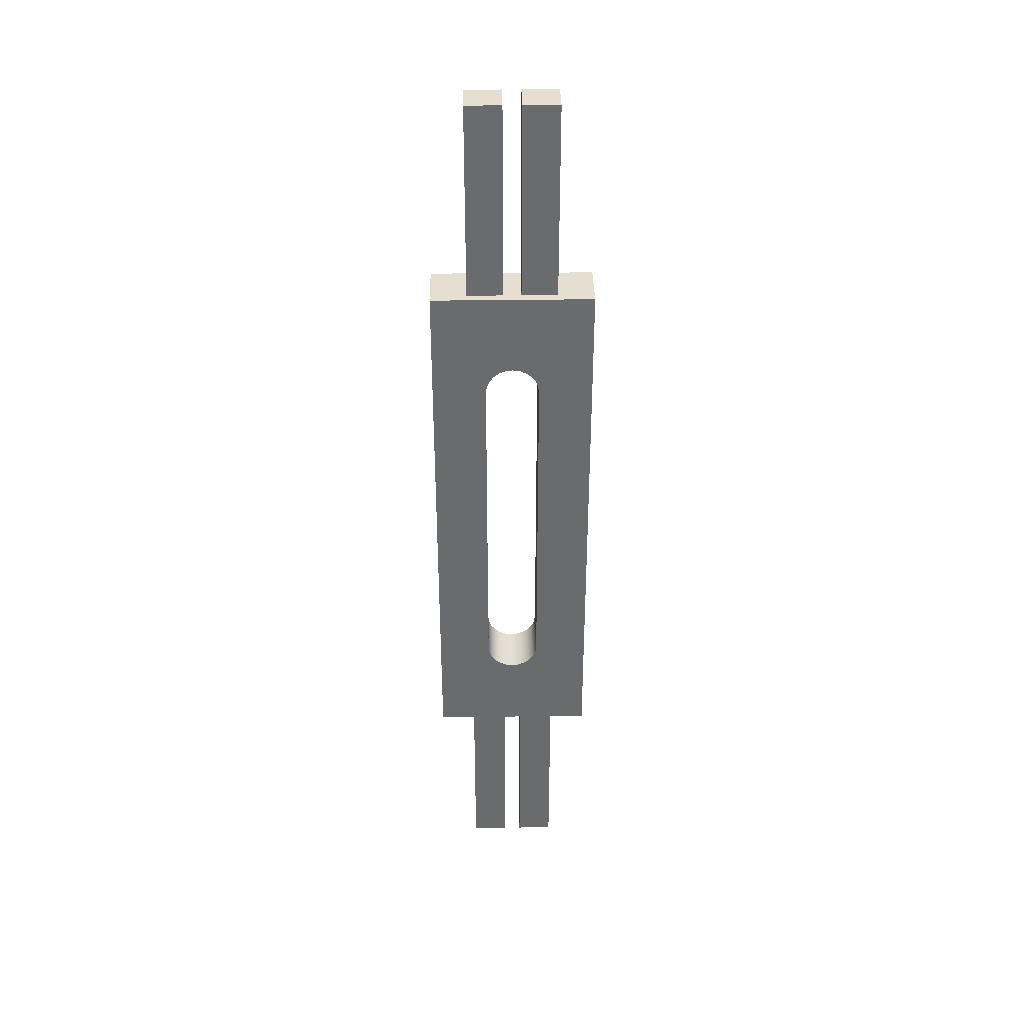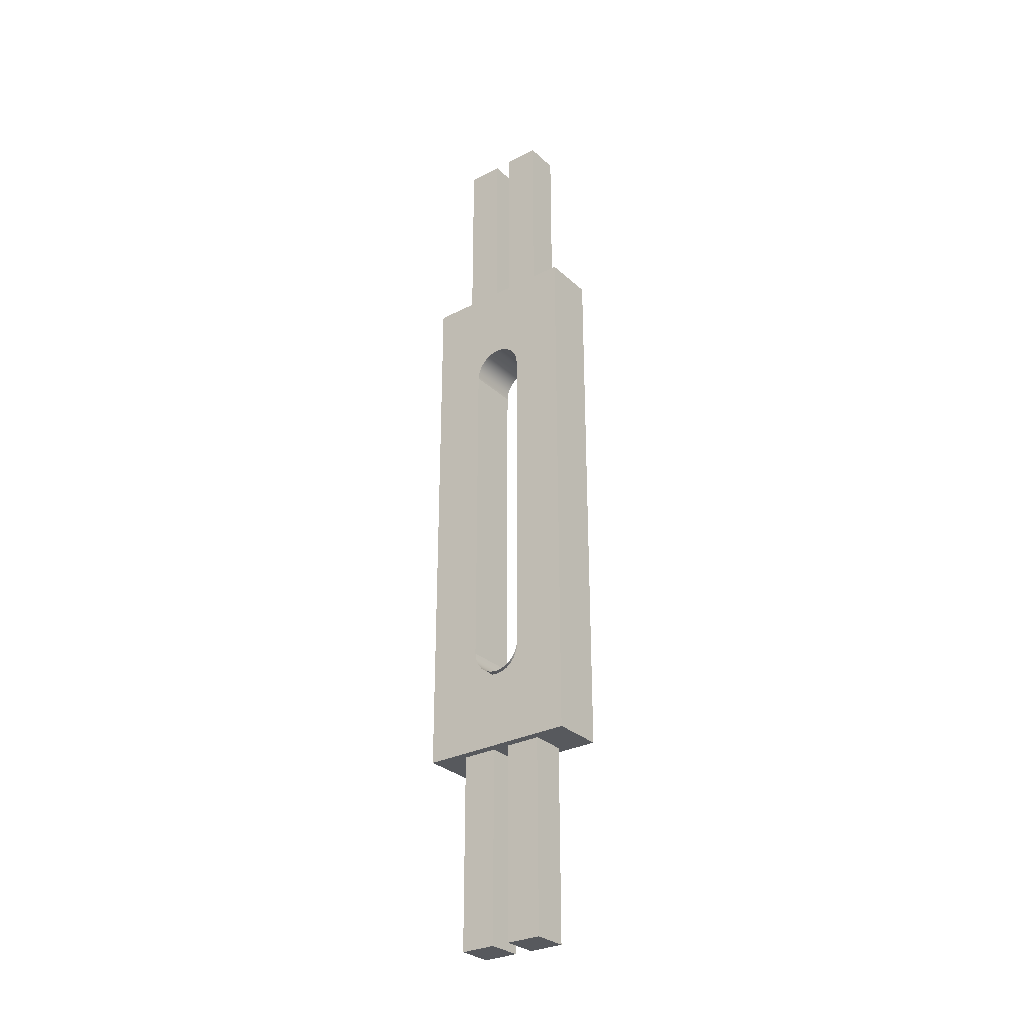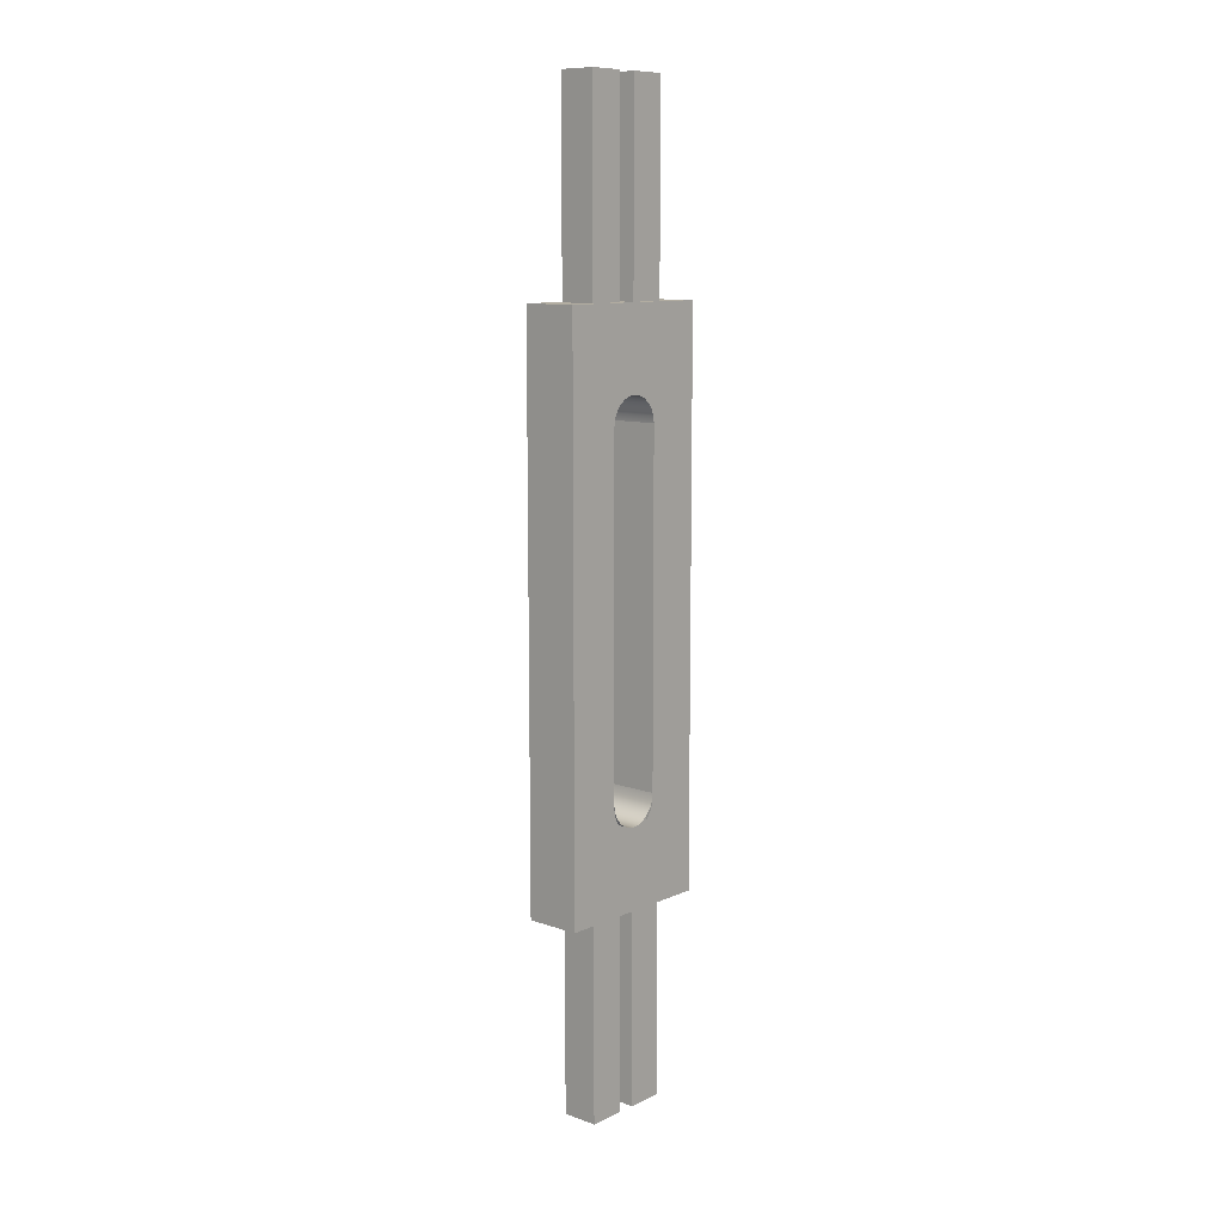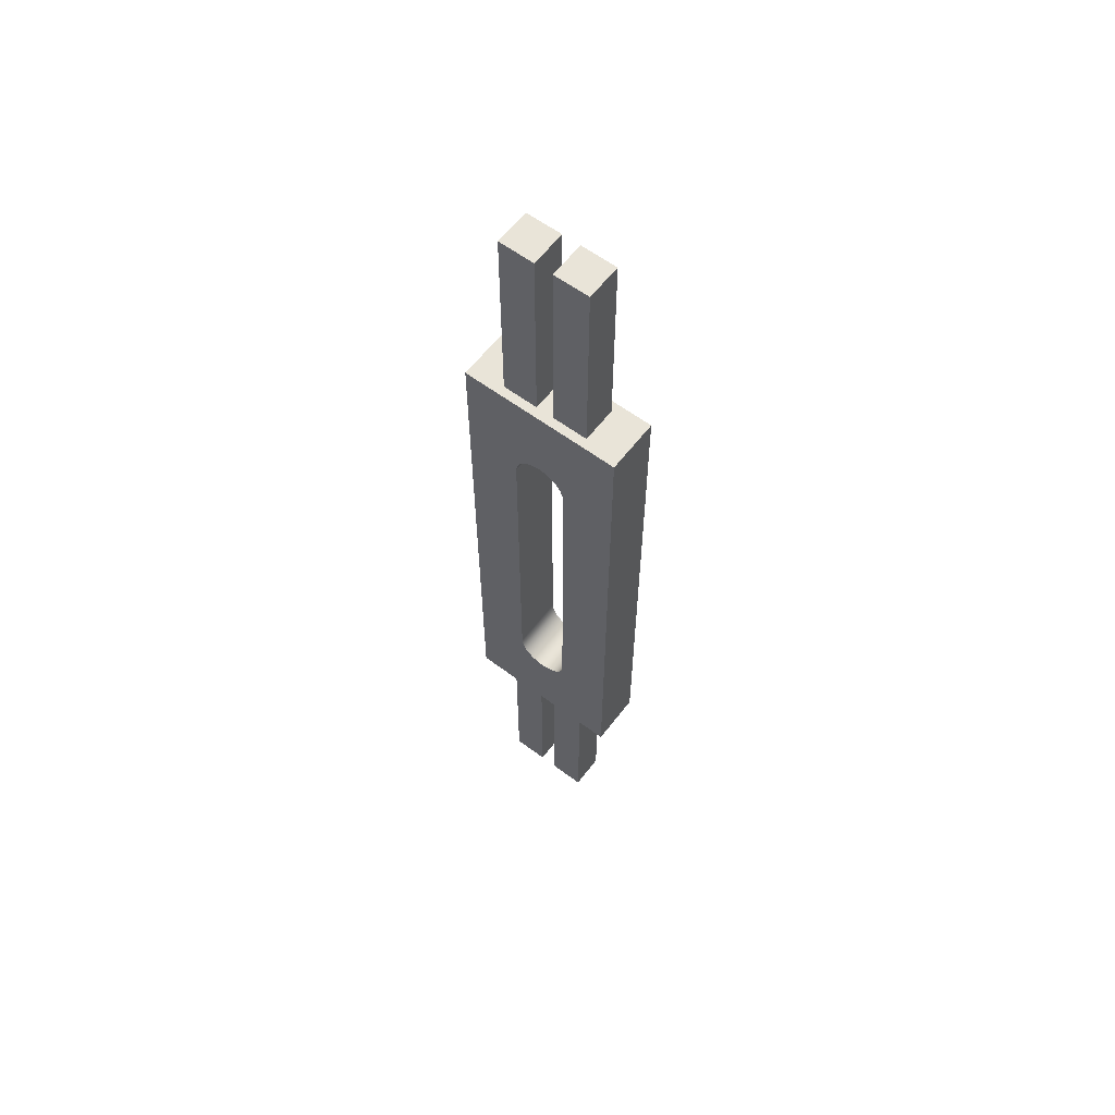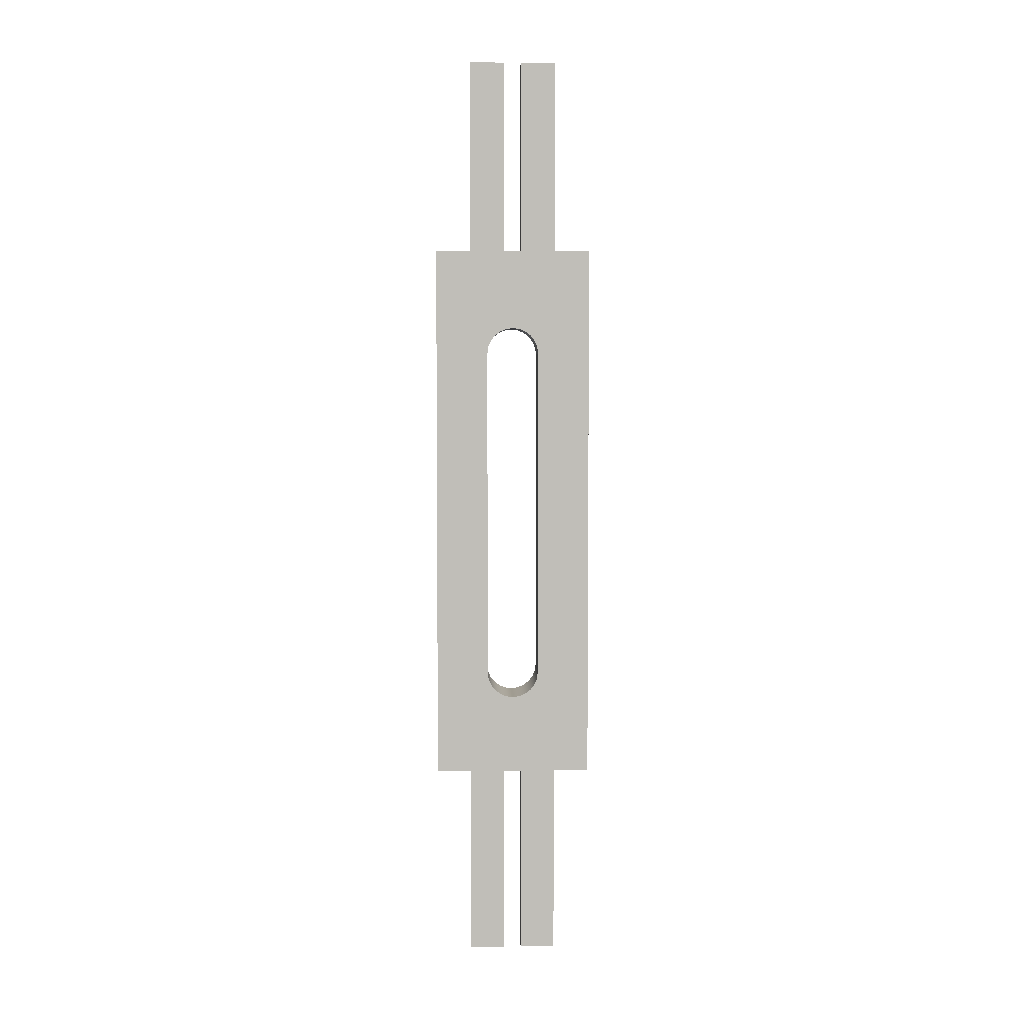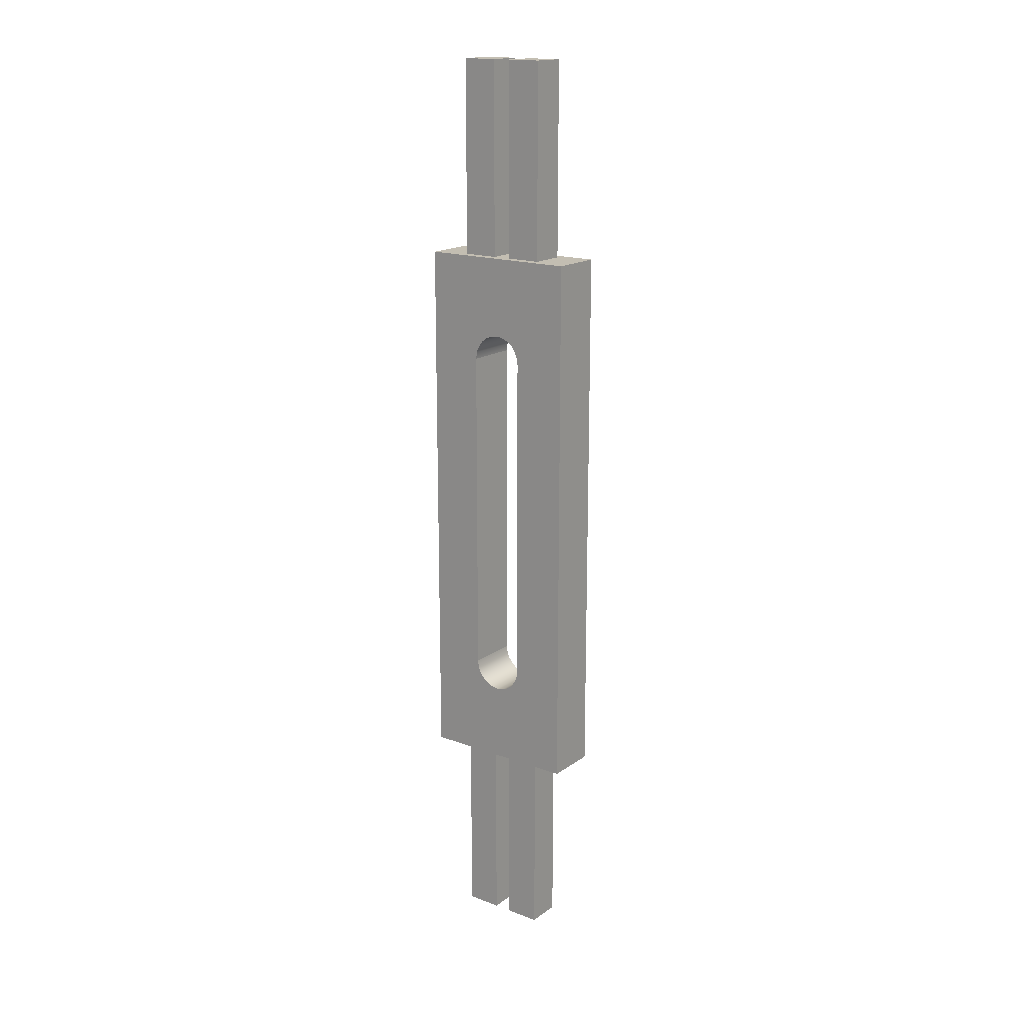
<metadata>
{"format":"obj","ext":"obj","renderer":"f3d","projection":"perspective","resolution":1024,"background":"white","views":[{"elev":36.8,"azim":89.0,"up":"+Z"},{"elev":-29.6,"azim":127.2,"up":"+Z"},{"elev":10.5,"azim":41.2,"up":"+Z"},{"elev":60.4,"azim":-52.7,"up":"+Z"},{"elev":4.4,"azim":-91.7,"up":"+Z"},{"elev":17.3,"azim":-53.6,"up":"+Z"}]}
</metadata>
<code>
o Rail2_2/Rail2/mesh53/mesh53-geometry#mesh53-geometry
v -0.6556 0.1358 0.1399
v -0.6598 0.1189 0.1399
v -0.6556 0.0597 0.1399
v -0.681 0.1358 0.1399
v -0.6598 0.07662 0.1399
v -0.6556 0.1067 0.09806
v -0.6556 0.1358 -0.1224
v -0.6767 0.1189 0.1399
v -0.681 0.0597 0.1399
v -0.6598 0.102 0.1399
v -0.6556 0.1088 0.09544
v -0.6556 0.1041 0.1001
v -0.681 0.1358 -0.1224
v -0.6556 0.1105 0.08909
v -0.6767 0.102 0.1399
v -0.6767 0.1189 0.2329
v -0.6767 0.07662 0.1399
v -0.681 0.0597 -0.1224
v -0.6598 0.102 0.2329
v -0.6598 0.09354 0.1399
v -0.6556 0.11 0.09238
v -0.681 0.1088 0.09544
v -0.6556 0.1011 0.1013
v -0.681 0.1041 0.1001
v -0.6598 0.1189 -0.1224
v -0.681 0.1105 -0.07183
v -0.6556 0.1105 -0.07353
v -0.6767 0.09354 0.1399
v -0.6598 0.1189 0.2329
v -0.6598 0.07662 0.2329
v -0.6556 0.0597 -0.1224
v -0.681 0.08508 0.08909
v -0.681 0.11 0.09238
v -0.681 0.1067 0.09806
v -0.6556 0.09777 0.1018
v -0.681 0.1011 0.1013
v -0.6598 0.07662 -0.1224
v -0.6767 0.1189 -0.1224
v -0.681 0.11 -0.07512
v -0.681 0.1105 0.08909
v -0.6556 0.11 -0.07682
v -0.6556 0.1105 -0.07183
v -0.6767 0.102 0.2329
v -0.6767 0.07662 0.2329
v -0.6556 0.08508 -0.07353
v -0.681 0.08551 0.09238
v -0.681 0.08508 -0.07183
v -0.6598 0.09354 0.2329
v -0.6556 0.09448 0.1013
v -0.681 0.09777 0.1018
v -0.6598 0.09354 -0.1224
v -0.6598 0.1189 -0.2155
v -0.681 0.1088 -0.07818
v -0.6556 0.1088 -0.07988
v -0.6767 0.09354 0.2329
v -0.6767 0.07662 -0.1224
v -0.6556 0.08551 -0.07682
v -0.6556 0.08508 -0.07183
v -0.681 0.08678 0.09544
v -0.6556 0.08508 0.08909
v -0.681 0.08551 -0.07512
v -0.6556 0.09142 0.1001
v -0.681 0.09448 0.1013
v -0.6556 0.1067 -0.0825
v -0.6598 0.09354 -0.2155
v -0.6598 0.102 -0.1224
v -0.6767 0.1189 -0.2155
v -0.6767 0.102 -0.1224
v -0.681 0.1067 -0.08081
v -0.6556 0.11 -0.07512
v -0.6767 0.09354 -0.1224
v -0.6767 0.07662 -0.2155
v -0.6556 0.08678 -0.07988
v -0.681 0.08879 0.09806
v -0.6556 0.08551 0.09238
v -0.681 0.08678 -0.07818
v -0.6556 0.08551 -0.07512
v -0.6556 0.08879 0.09806
v -0.681 0.09142 0.1001
v -0.6556 0.1041 -0.08452
v -0.6598 0.07662 -0.2155
v -0.6767 0.102 -0.2155
v -0.6598 0.102 -0.2155
v -0.681 0.1041 -0.08282
v -0.6556 0.1088 -0.07818
v -0.6556 0.08879 -0.0825
v -0.6556 0.08678 0.09544
v -0.681 0.08879 -0.08081
v -0.6556 0.08678 -0.07818
v -0.6556 0.1011 -0.08579
v -0.6767 0.09354 -0.2155
v -0.681 0.1011 -0.08409
v -0.6556 0.1041 -0.08282
v -0.6556 0.1067 -0.08081
v -0.6556 0.09142 -0.08452
v -0.681 0.09142 -0.08282
v -0.6556 0.08879 -0.08081
v -0.6556 0.09777 -0.08622
v -0.681 0.09777 -0.08452
v -0.6556 0.1011 -0.08409
v -0.6556 0.09448 -0.08579
v -0.681 0.09448 -0.08409
v -0.6556 0.09777 -0.08452
v -0.6556 0.09142 -0.08282
v -0.6556 0.09448 -0.08409
f 1 2 3
f 2 1 4
f 3 2 1
f 4 1 2
f 5 3 2
f 2 3 5
f 6 1 3
f 3 1 6
f 7 4 1
f 1 4 7
f 2 4 8
f 8 4 2
f 3 5 9
f 9 5 3
f 5 2 10
f 10 2 5
f 11 1 6
f 6 1 11
f 6 3 12
f 12 3 6
f 4 7 13
f 13 7 4
f 1 14 7
f 7 14 1
f 8 4 15
f 15 4 8
f 16 2 8
f 8 2 16
f 9 5 17
f 17 5 9
f 18 3 9
f 9 3 18
f 2 19 10
f 10 19 2
f 5 10 20
f 20 10 5
f 21 1 11
f 11 1 21
f 6 22 11
f 11 22 6
f 12 3 23
f 23 3 12
f 24 6 12
f 12 6 24
f 7 25 13
f 13 25 7
f 13 26 4
f 4 26 13
f 14 1 21
f 21 1 14
f 27 7 14
f 14 7 27
f 15 4 28
f 28 4 15
f 15 16 8
f 8 16 15
f 2 16 29
f 29 16 2
f 30 17 5
f 5 17 30
f 9 17 4
f 4 17 9
f 3 18 31
f 31 18 3
f 9 32 18
f 18 32 9
f 19 2 29
f 29 2 19
f 19 15 10
f 10 15 19
f 15 20 10
f 10 20 15
f 20 30 5
f 5 30 20
f 11 33 21
f 21 33 11
f 22 6 34
f 34 6 22
f 33 11 22
f 22 11 33
f 23 3 35
f 35 3 23
f 36 12 23
f 23 12 36
f 6 24 34
f 34 24 6
f 12 36 24
f 24 36 12
f 25 7 37
f 37 7 25
f 13 25 38
f 38 25 13
f 26 13 39
f 39 13 26
f 40 4 26
f 26 4 40
f 21 40 14
f 14 40 21
f 41 7 27
f 27 7 41
f 27 14 42
f 42 14 27
f 28 4 17
f 17 4 28
f 20 15 28
f 28 15 20
f 16 15 43
f 43 15 16
f 16 19 29
f 29 19 16
f 17 30 44
f 44 30 17
f 4 34 9
f 9 34 4
f 37 31 18
f 18 31 37
f 31 45 3
f 3 45 31
f 9 46 32
f 32 46 9
f 47 18 32
f 32 18 47
f 15 19 43
f 43 19 15
f 30 20 48
f 48 20 30
f 40 21 33
f 33 21 40
f 34 4 22
f 22 4 34
f 22 4 33
f 33 4 22
f 35 3 49
f 49 3 35
f 50 23 35
f 35 23 50
f 23 50 36
f 36 50 23
f 9 34 24
f 24 34 9
f 9 24 36
f 36 24 9
f 31 37 7
f 7 37 31
f 25 37 51
f 51 37 25
f 52 38 25
f 25 38 52
f 13 38 18
f 18 38 13
f 39 13 53
f 53 13 39
f 39 42 26
f 26 42 39
f 33 4 40
f 40 4 33
f 26 14 40
f 40 14 26
f 54 7 41
f 41 7 54
f 14 26 42
f 42 26 14
f 17 55 28
f 28 55 17
f 55 20 28
f 28 20 55
f 19 16 43
f 43 16 19
f 30 55 44
f 44 55 30
f 55 17 44
f 44 17 55
f 37 18 56
f 56 18 37
f 31 57 45
f 45 57 31
f 58 3 45
f 45 3 58
f 9 59 46
f 46 59 9
f 46 60 32
f 32 60 46
f 61 18 47
f 47 18 61
f 32 58 47
f 47 58 32
f 20 55 48
f 48 55 20
f 55 30 48
f 48 30 55
f 49 3 62
f 62 3 49
f 63 35 49
f 49 35 63
f 35 63 50
f 50 63 35
f 9 36 50
f 50 36 9
f 7 64 31
f 31 64 7
f 37 65 51
f 51 65 37
f 25 51 66
f 66 51 25
f 38 52 67
f 67 52 38
f 66 52 25
f 25 52 66
f 68 18 38
f 38 18 68
f 69 13 18
f 18 13 69
f 53 13 69
f 69 13 53
f 53 70 39
f 39 70 53
f 42 39 70
f 70 39 42
f 64 7 54
f 54 7 64
f 56 18 71
f 71 18 56
f 72 37 56
f 56 37 72
f 31 73 57
f 57 73 31
f 60 3 58
f 58 3 60
f 9 74 59
f 59 74 9
f 59 75 46
f 46 75 59
f 60 46 75
f 75 46 60
f 58 32 60
f 60 32 58
f 76 18 61
f 61 18 76
f 47 77 61
f 61 77 47
f 77 47 58
f 58 47 77
f 62 3 78
f 78 3 62
f 79 49 62
f 62 49 79
f 49 79 63
f 63 79 49
f 9 50 63
f 63 50 9
f 31 64 80
f 80 64 31
f 65 37 81
f 81 37 65
f 65 71 51
f 51 71 65
f 71 66 51
f 51 66 71
f 52 82 67
f 67 82 52
f 82 38 67
f 67 38 82
f 52 66 83
f 83 66 52
f 71 18 68
f 68 18 71
f 38 82 68
f 68 82 38
f 69 18 84
f 84 18 69
f 69 85 53
f 53 85 69
f 70 53 85
f 85 53 70
f 71 72 56
f 56 72 71
f 37 72 81
f 81 72 37
f 31 86 73
f 73 86 31
f 75 3 60
f 60 3 75
f 9 79 74
f 74 79 9
f 74 87 59
f 59 87 74
f 75 59 87
f 87 59 75
f 88 18 76
f 76 18 88
f 61 89 76
f 76 89 61
f 89 61 77
f 77 61 89
f 78 3 87
f 87 3 78
f 74 62 78
f 78 62 74
f 62 74 79
f 79 74 62
f 9 63 79
f 79 63 9
f 31 80 90
f 90 80 31
f 72 65 81
f 81 65 72
f 71 65 91
f 91 65 71
f 66 71 68
f 68 71 66
f 82 52 83
f 83 52 82
f 66 82 83
f 83 82 66
f 82 66 68
f 68 66 82
f 84 18 92
f 92 18 84
f 93 69 84
f 84 69 93
f 85 69 94
f 94 69 85
f 72 71 91
f 91 71 72
f 31 95 86
f 86 95 31
f 87 3 75
f 75 3 87
f 87 74 78
f 78 74 87
f 96 18 88
f 88 18 96
f 76 97 88
f 88 97 76
f 97 76 89
f 89 76 97
f 31 90 98
f 98 90 31
f 65 72 91
f 91 72 65
f 92 18 99
f 99 18 92
f 100 84 92
f 92 84 100
f 69 93 94
f 94 93 69
f 84 100 93
f 93 100 84
f 31 101 95
f 95 101 31
f 102 18 96
f 96 18 102
f 97 96 88
f 88 96 97
f 31 98 101
f 101 98 31
f 99 18 102
f 102 18 99
f 103 92 99
f 99 92 103
f 92 103 100
f 100 103 92
f 104 102 96
f 96 102 104
f 96 97 104
f 104 97 96
f 105 99 102
f 102 99 105
f 99 105 103
f 103 105 99
f 102 104 105
f 105 104 102

</code>
